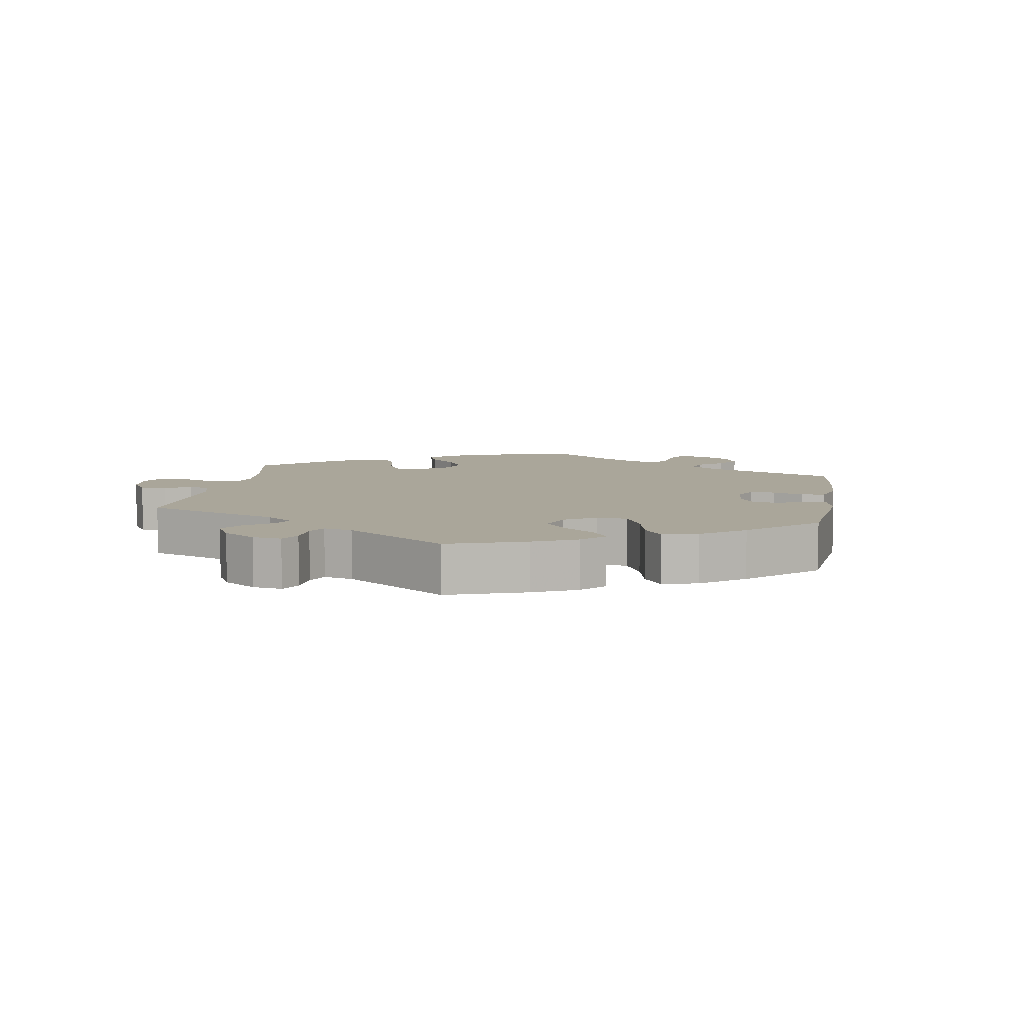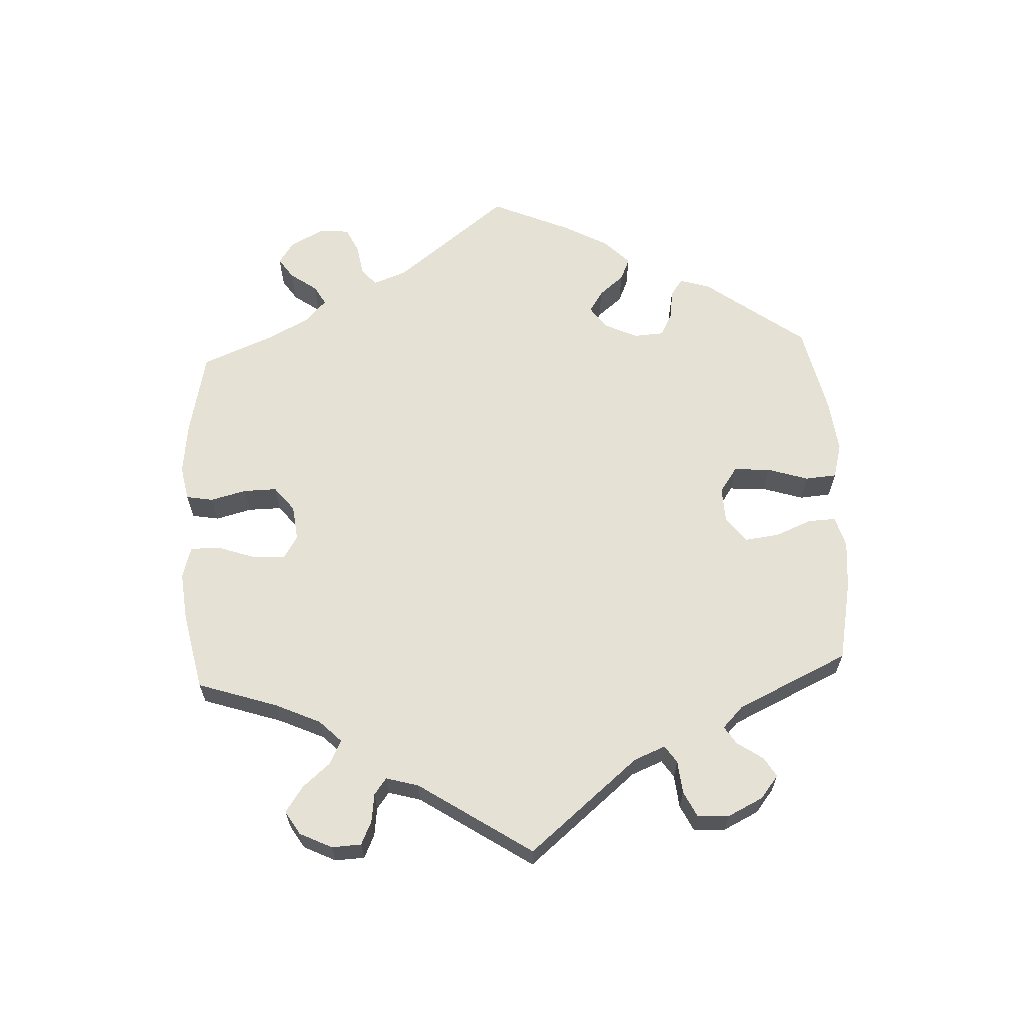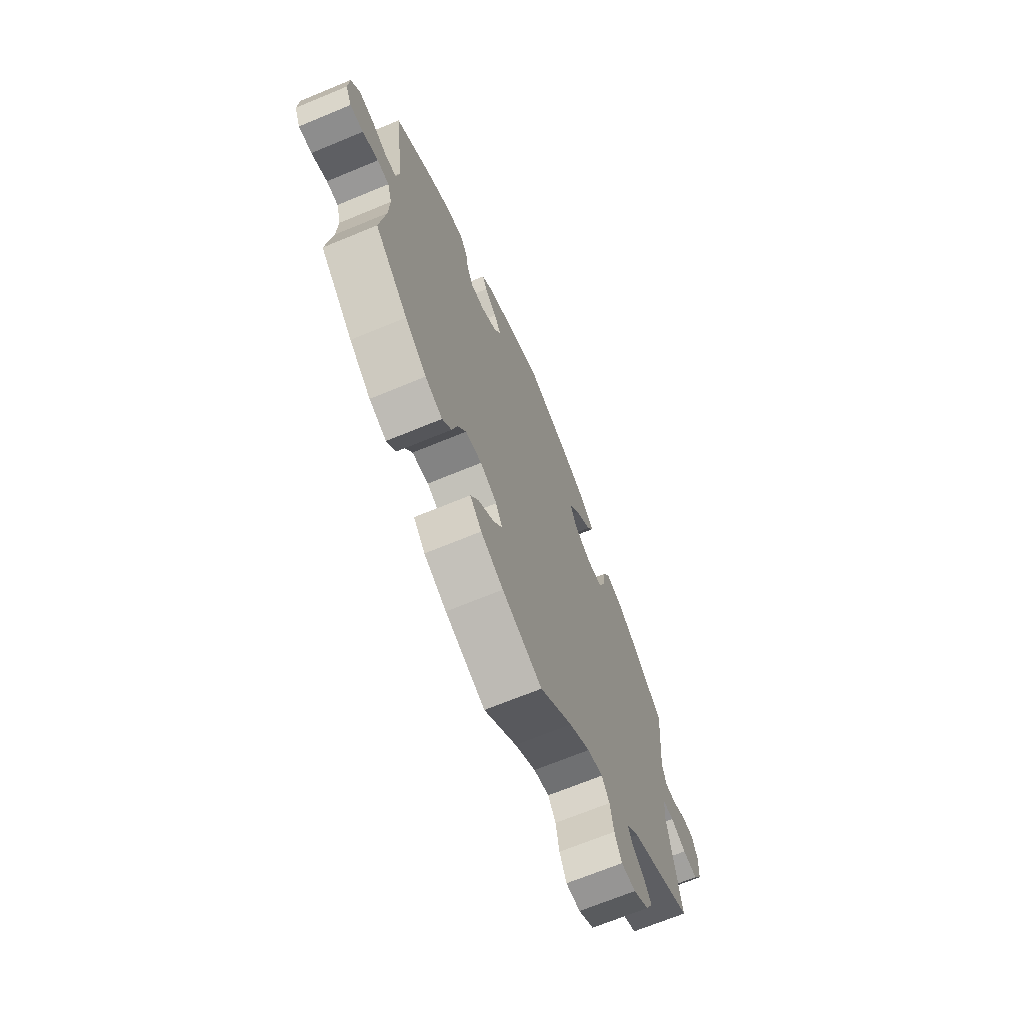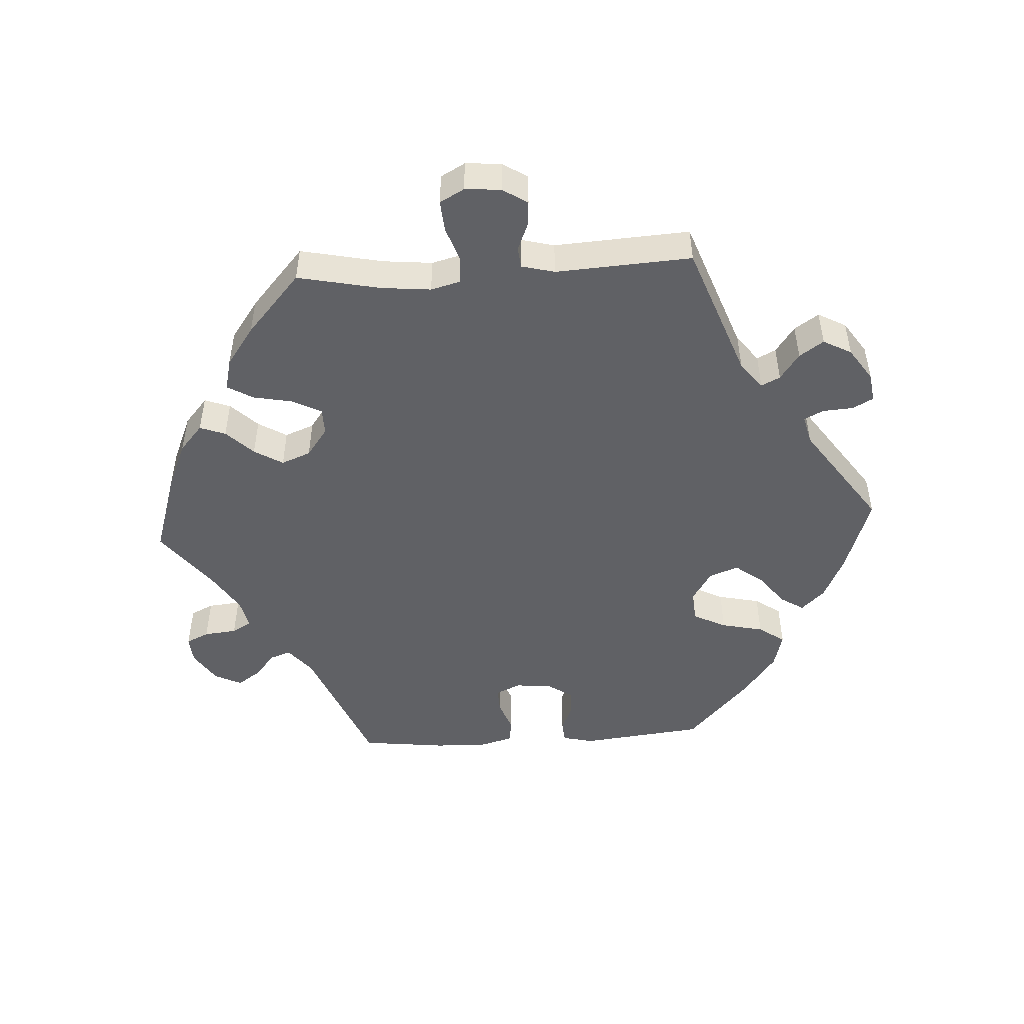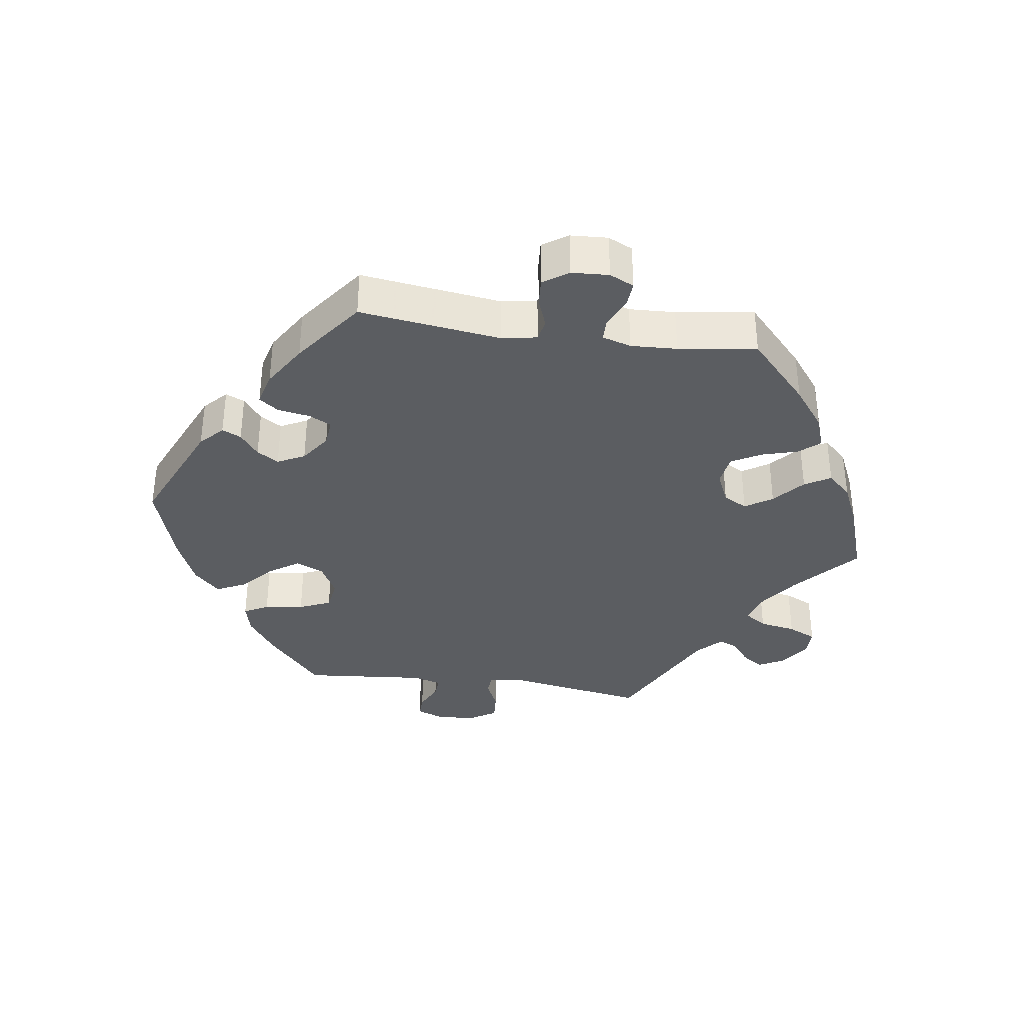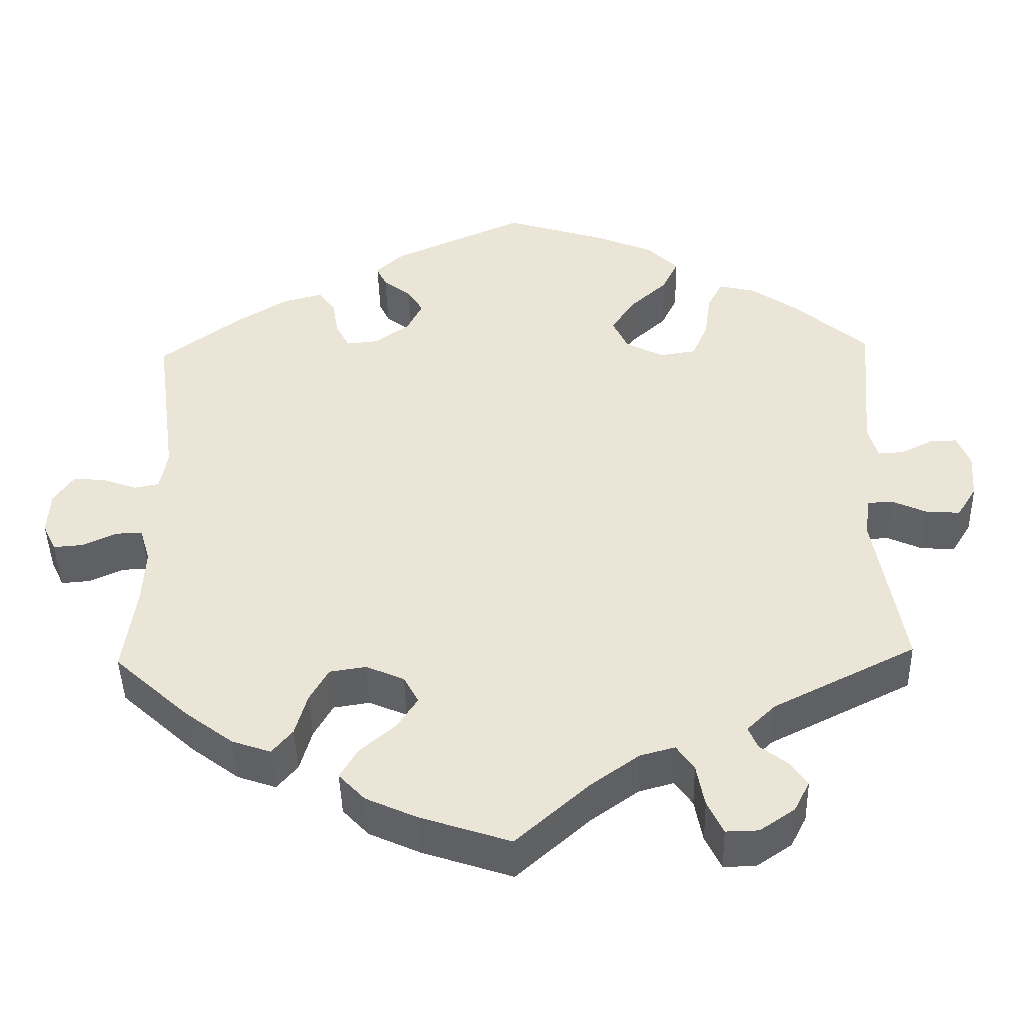
<metadata>
{"format":"obj","ext":"obj","renderer":"f3d","projection":"perspective","resolution":1024,"background":"white","views":[{"elev":7.8,"azim":-50.6,"up":"+Y"},{"elev":64.1,"azim":-122.8,"up":"+Y"},{"elev":-68.7,"azim":112.5,"up":"+Z"},{"elev":-49.1,"azim":-146.6,"up":"+Y"},{"elev":-35.6,"azim":82.0,"up":"+Y"},{"elev":-44.5,"azim":-178.6,"up":"+Z"}]}
</metadata>
<code>
v 0.407 0.07 -0.374
v 0.346 0.07 -0.42
v 0.297 0.07 -0.437
v 0.271 0.07 -0.406
v 0.256 0.07 -0.353
v 0.232 0.07 -0.31
v 0.186 0.07 -0.303
v 0.138 0.07 -0.324
v 0.119 0.07 -0.359
v 0.145 0.07 -0.399
v 0.19 0.07 -0.438
v 0.212 0.07 -0.476
v 0.179 0.07 -0.511
v 0.115 0.07 -0.54
v 0.001 0.07 -0.578
v -0.092 0.07 -0.495
v -0.152 0.07 -0.452
v -0.196 0.07 -0.44
v -0.218 0.07 -0.472
v -0.228 0.07 -0.526
v -0.248 0.07 -0.568
v -0.289 0.07 -0.567
v -0.333 0.07 -0.537
v -0.353 0.07 -0.498
v -0.331 0.07 -0.467
v -0.297 0.07 -0.441
v -0.285 0.07 -0.413
v -0.321 0.07 -0.378
v -0.501 0.07 -0.288
v -0.465 0.07 -0.079
v -0.472 0.07 -0.029
v -0.503 0.07 -0.027
v -0.547 0.07 -0.047
v -0.59 0.07 -0.05
v -0.615 0.07 -0.01
v -0.619 0.07 0.048
v -0.603 0.07 0.088
v -0.569 0.07 0.087
v -0.528 0.07 0.067
v -0.496 0.07 0.065
v -0.484 0.07 0.107
v -0.5 0.07 0.289
v -0.408 0.07 0.369
v -0.349 0.07 0.41
v -0.303 0.07 0.421
v -0.284 0.07 0.385
v -0.276 0.07 0.327
v -0.256 0.07 0.28
v -0.21 0.07 0.273
v -0.162 0.07 0.298
v -0.143 0.07 0.339
v -0.173 0.07 0.384
v -0.22 0.07 0.427
v -0.24 0.07 0.469
v -0.202 0.07 0.507
v -0.129 0.07 0.538
v 0 0.07 0.578
v 0.168 0.07 0.504
v 0.202 0.07 0.472
v 0.189 0.07 0.444
v 0.154 0.07 0.417
v 0.134 0.07 0.385
v 0.154 0.07 0.345
v 0.198 0.07 0.314
v 0.238 0.07 0.31
v 0.255 0.07 0.343
v 0.263 0.07 0.39
v 0.284 0.07 0.419
v 0.334 0.07 0.406
v 0.399 0.07 0.366
v 0.501 0.07 0.29
v 0.473 0.07 0.082
v 0.482 0.07 0.03
v 0.514 0.07 0.024
v 0.557 0.07 0.04
v 0.598 0.07 0.043
v 0.623 0.07 0.006
v 0.626 0.07 -0.049
v 0.609 0.07 -0.085
v 0.572 0.07 -0.082
v 0.528 0.07 -0.062
v 0.495 0.07 -0.062
v 0.482 0.07 -0.105
v 0.485 0.07 -0.173
v 0.501 0.07 -0.288
v 0.407 0 -0.374
v 0.346 0 -0.42
v 0.297 0 -0.437
v 0.271 0 -0.406
v 0.256 0 -0.353
v 0.232 0 -0.31
v 0.186 0 -0.303
v 0.138 0 -0.324
v 0.119 0 -0.359
v 0.145 0 -0.399
v 0.19 0 -0.438
v 0.212 0 -0.476
v 0.179 0 -0.511
v 0.115 0 -0.54
v 0.001 0 -0.578
v -0.092 0 -0.495
v -0.152 0 -0.452
v -0.196 0 -0.44
v -0.218 0 -0.472
v -0.228 0 -0.526
v -0.248 0 -0.568
v -0.289 0 -0.567
v -0.333 0 -0.537
v -0.353 0 -0.498
v -0.331 0 -0.467
v -0.297 0 -0.441
v -0.285 0 -0.413
v -0.321 0 -0.378
v -0.501 0 -0.288
v -0.465 0 -0.079
v -0.472 0 -0.029
v -0.503 0 -0.027
v -0.547 0 -0.047
v -0.59 0 -0.05
v -0.615 0 -0.01
v -0.619 0 0.048
v -0.603 0 0.088
v -0.569 0 0.087
v -0.528 0 0.067
v -0.496 0 0.065
v -0.484 0 0.107
v -0.5 0 0.289
v -0.408 0 0.369
v -0.349 0 0.41
v -0.303 0 0.421
v -0.284 0 0.385
v -0.276 0 0.327
v -0.256 0 0.28
v -0.21 0 0.273
v -0.162 0 0.298
v -0.143 0 0.339
v -0.173 0 0.384
v -0.22 0 0.427
v -0.24 0 0.469
v -0.202 0 0.507
v -0.129 0 0.538
v 0 0 0.578
v 0.168 0 0.504
v 0.202 0 0.472
v 0.189 0 0.444
v 0.154 0 0.417
v 0.134 0 0.385
v 0.154 0 0.345
v 0.198 0 0.314
v 0.238 0 0.31
v 0.255 0 0.343
v 0.263 0 0.39
v 0.284 0 0.419
v 0.334 0 0.406
v 0.399 0 0.366
v 0.501 0 0.29
v 0.473 0 0.082
v 0.482 0 0.03
v 0.514 0 0.024
v 0.557 0 0.04
v 0.598 0 0.043
v 0.623 0 0.006
v 0.626 0 -0.049
v 0.609 0 -0.085
v 0.572 0 -0.082
v 0.528 0 -0.062
v 0.495 0 -0.062
v 0.482 0 -0.105
v 0.485 0 -0.173
v 0.501 0 -0.288
f 84 85 1 2
f 83 84 2 3
f 82 83 3 4
f 78 79 80 81
f 78 81 82
f 77 78 82
f 74 75 76 77
f 74 77 82
f 73 74 82 4
f 69 70 71 72
f 66 67 68 69
f 65 66 69 72
f 64 65 72 73
f 58 59 60 61
f 58 61 62
f 57 58 62
f 56 57 62 63
f 52 53 54 55
f 51 52 55 56
f 44 45 46 47
f 44 47 48
f 41 42 43 44
f 40 41 44 48
f 36 37 38 39
f 36 39 40
f 35 36 40
f 32 33 34 35
f 31 32 35 40
f 28 29 30
f 27 28 30 31
f 23 24 25 26
f 23 26 27
f 22 23 27
f 19 20 21 22
f 18 19 22 27
f 17 18 27 31
f 13 14 15 16
f 10 11 12 13
f 9 10 13 16
f 8 9 16 17
f 64 73 4 5
f 51 56 63 64
f 50 51 64
f 49 50 64
f 31 40 48 49
f 8 17 31 49
f 7 8 49 64
f 6 7 64
f 5 6 64
f 87 86 170 169
f 88 87 169 168
f 89 88 168 167
f 166 165 164 163
f 167 166 163
f 167 163 162
f 162 161 160 159
f 167 162 159
f 89 167 159 158
f 157 156 155 154
f 154 153 152 151
f 157 154 151 150
f 158 157 150 149
f 146 145 144 143
f 147 146 143
f 147 143 142
f 148 147 142 141
f 140 139 138 137
f 141 140 137 136
f 132 131 130 129
f 133 132 129
f 129 128 127 126
f 133 129 126 125
f 124 123 122 121
f 125 124 121
f 125 121 120
f 120 119 118 117
f 125 120 117 116
f 115 114 113
f 116 115 113 112
f 111 110 109 108
f 112 111 108
f 112 108 107
f 107 106 105 104
f 112 107 104 103
f 116 112 103 102
f 101 100 99 98
f 98 97 96 95
f 101 98 95 94
f 102 101 94 93
f 90 89 158 149
f 149 148 141 136
f 149 136 135
f 149 135 134
f 134 133 125 116
f 134 116 102 93
f 149 134 93 92
f 149 92 91
f 149 91 90
f 1 86 87 2
f 2 87 88 3
f 3 88 89 4
f 4 89 90 5
f 5 90 91 6
f 6 91 92 7
f 7 92 93 8
f 8 93 94 9
f 9 94 95 10
f 10 95 96 11
f 11 96 97 12
f 12 97 98 13
f 13 98 99 14
f 14 99 100 15
f 15 100 101 16
f 16 101 102 17
f 17 102 103 18
f 18 103 104 19
f 19 104 105 20
f 20 105 106 21
f 21 106 107 22
f 22 107 108 23
f 23 108 109 24
f 24 109 110 25
f 25 110 111 26
f 26 111 112 27
f 27 112 113 28
f 28 113 114 29
f 29 114 115 30
f 30 115 116 31
f 31 116 117 32
f 32 117 118 33
f 33 118 119 34
f 34 119 120 35
f 35 120 121 36
f 36 121 122 37
f 37 122 123 38
f 38 123 124 39
f 39 124 125 40
f 40 125 126 41
f 41 126 127 42
f 42 127 128 43
f 43 128 129 44
f 44 129 130 45
f 45 130 131 46
f 46 131 132 47
f 47 132 133 48
f 48 133 134 49
f 49 134 135 50
f 50 135 136 51
f 51 136 137 52
f 52 137 138 53
f 53 138 139 54
f 54 139 140 55
f 55 140 141 56
f 56 141 142 57
f 57 142 143 58
f 58 143 144 59
f 59 144 145 60
f 60 145 146 61
f 61 146 147 62
f 62 147 148 63
f 63 148 149 64
f 64 149 150 65
f 65 150 151 66
f 66 151 152 67
f 67 152 153 68
f 68 153 154 69
f 69 154 155 70
f 70 155 156 71
f 71 156 157 72
f 72 157 158 73
f 73 158 159 74
f 74 159 160 75
f 75 160 161 76
f 76 161 162 77
f 77 162 163 78
f 78 163 164 79
f 79 164 165 80
f 80 165 166 81
f 81 166 167 82
f 82 167 168 83
f 83 168 169 84
f 84 169 170 85
f 85 170 86 1

</code>
